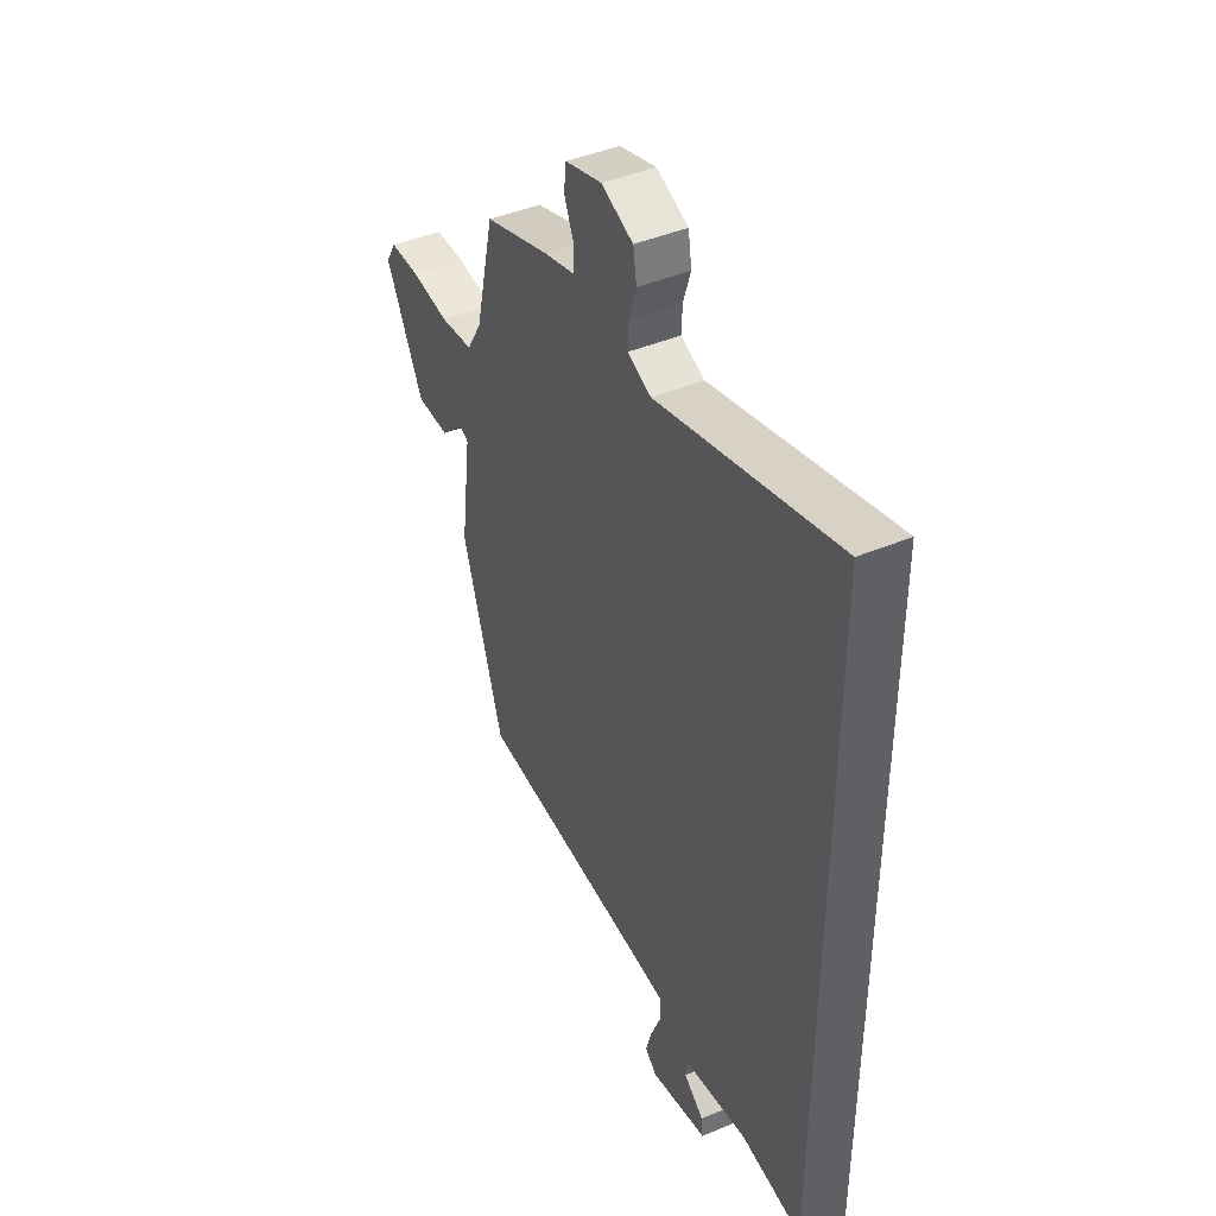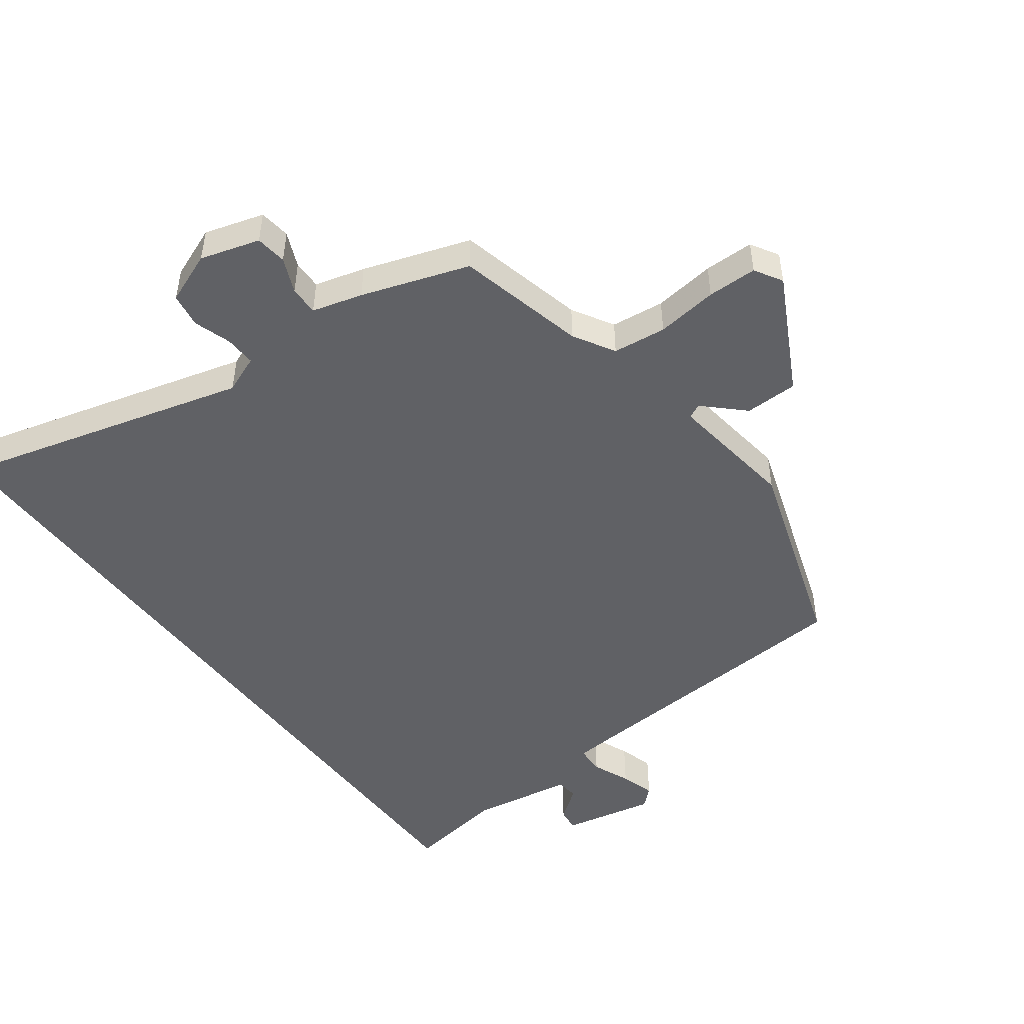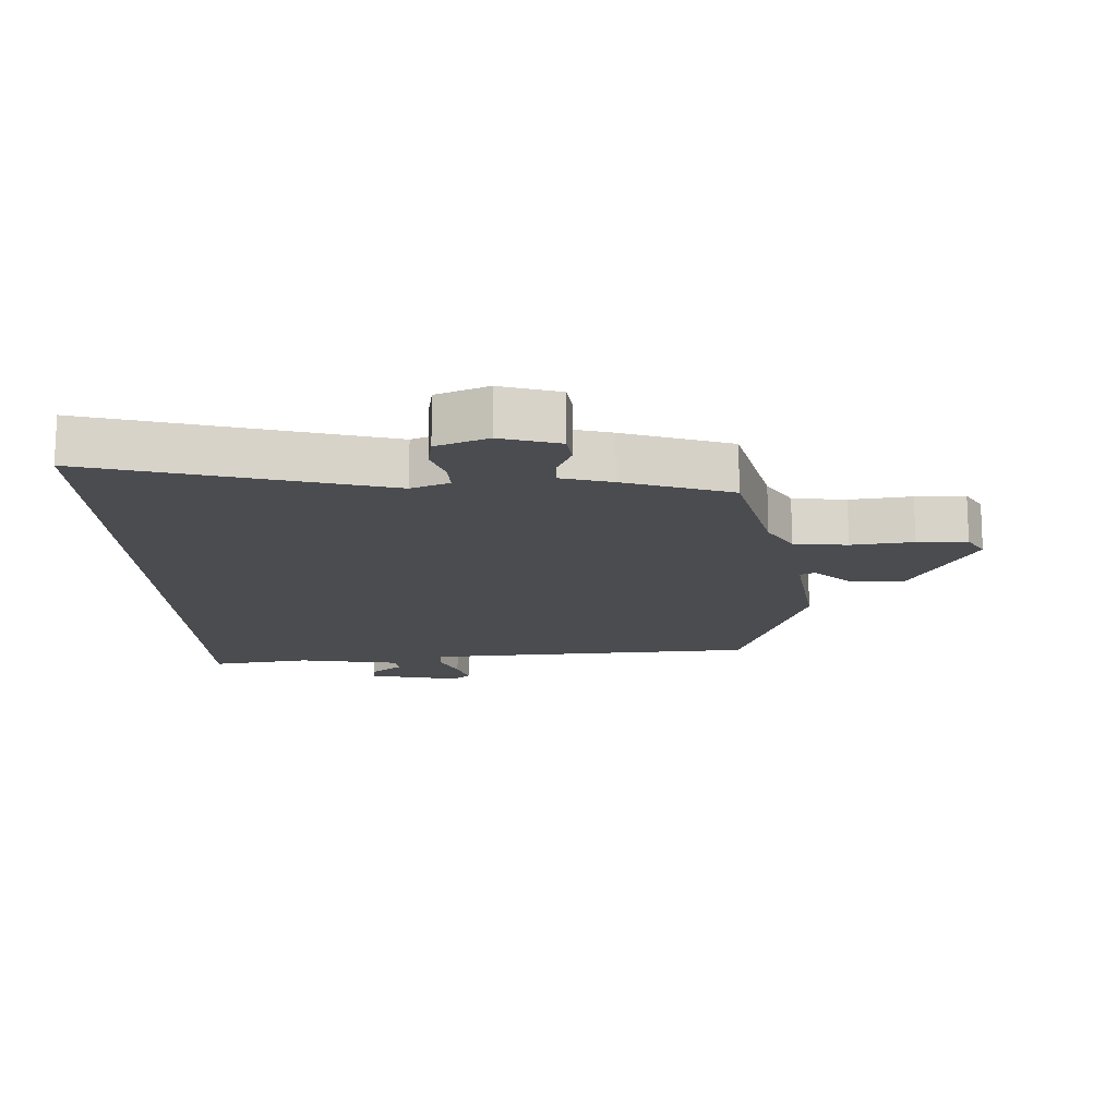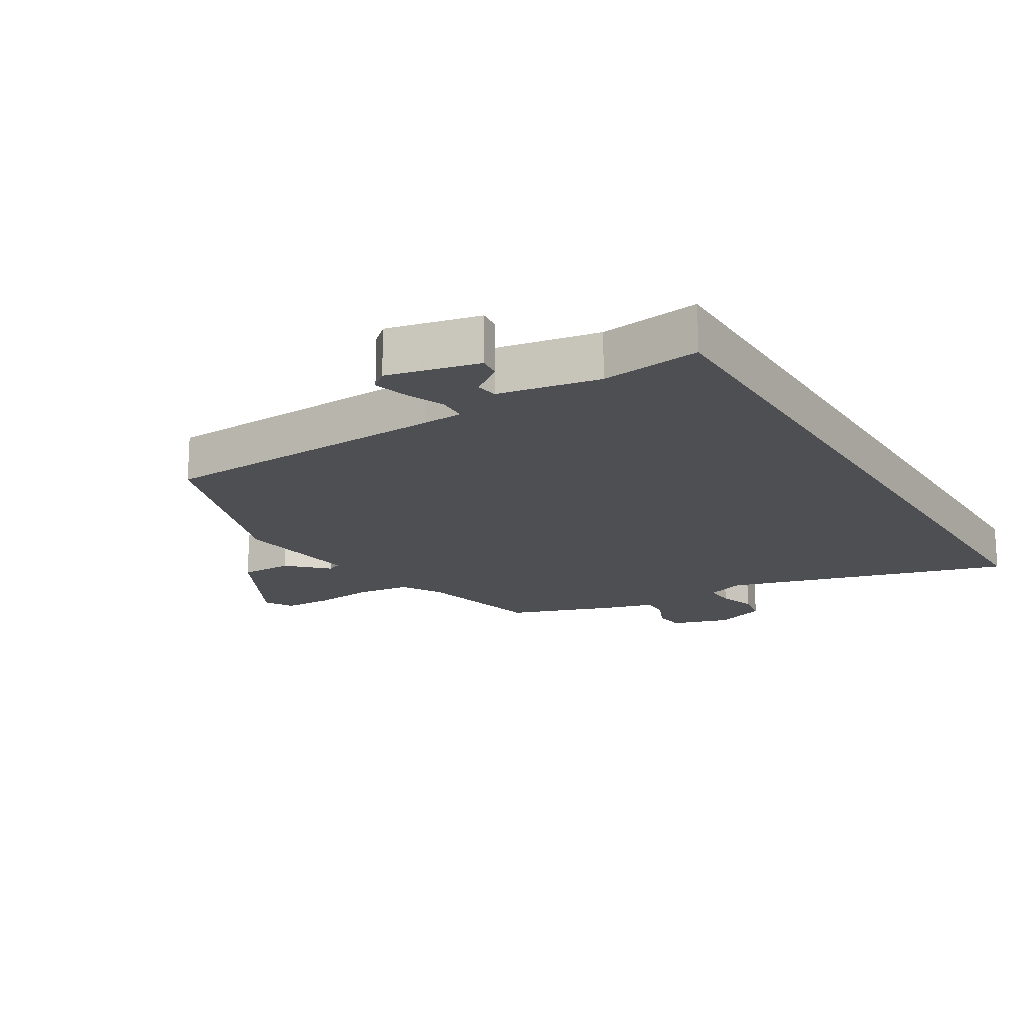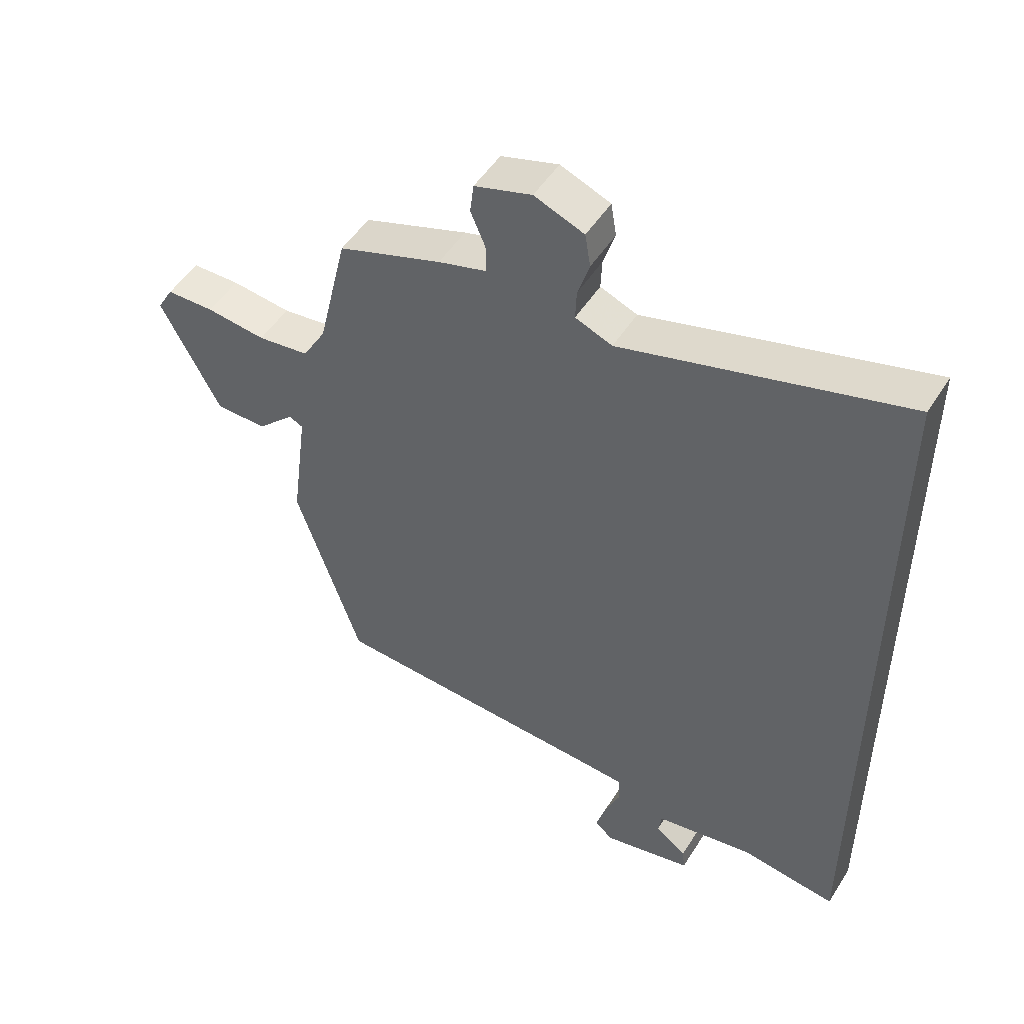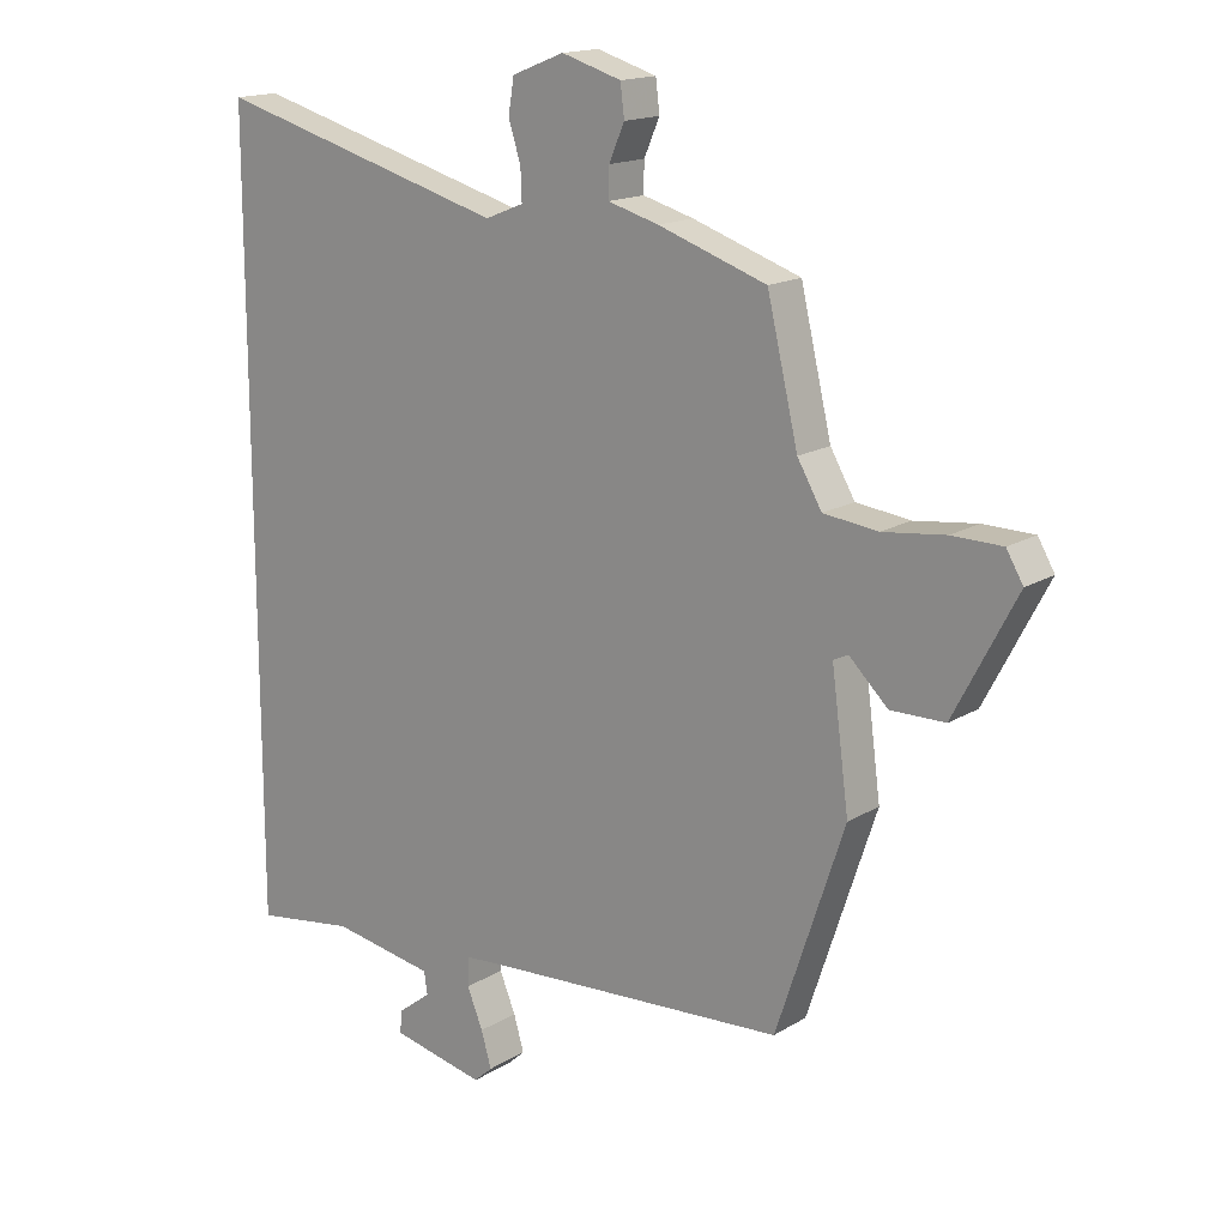
<metadata>
{"format":"obj","ext":"obj","renderer":"f3d","projection":"perspective","resolution":1024,"background":"white","views":[{"elev":43.6,"azim":-116.3,"up":"+Z"},{"elev":-48.5,"azim":36.7,"up":"+Y"},{"elev":-15.0,"azim":2.4,"up":"+Y"},{"elev":-17.5,"azim":-149.1,"up":"+Y"},{"elev":50.2,"azim":-148.8,"up":"+Z"},{"elev":16.2,"azim":39.2,"up":"+Z"}]}
</metadata>
<code>
v -0.5 0.07 0.643
v -0.044 0.07 0.518
v 0.016 0.07 0.542
v 0.014 0.07 0.591
v -0.005 0.07 0.65
v 0.004 0.07 0.704
v 0.085 0.07 0.736
v 0.178 0.07 0.708
v 0.184 0.07 0.659
v 0.16 0.07 0.604
v 0.159 0.07 0.558
v 0.238 0.07 0.536
v 0.406 0.07 0.479
v 0.454 0.07 0.276
v 0.492 0.07 0.211
v 0.576 0.07 0.201
v 0.673 0.07 0.213
v 0.751 0.07 0.212
v 0.777 0.07 0.168
v 0.68 0.07 -0.017
v 0.596 0.07 -0.018
v 0.536 0.07 0.04
v 0.513 0.07 0.029
v 0.54 0.07 -0.175
v 0.434 0.07 -0.493
v -0.032 0.07 -0.522
v -0.096 0.07 -0.527
v -0.098 0.07 -0.572
v -0.073 0.07 -0.632
v -0.057 0.07 -0.687
v -0.086 0.07 -0.713
v -0.232 0.07 -0.682
v -0.228 0.07 -0.646
v -0.177 0.07 -0.607
v -0.182 0.07 -0.572
v -0.343 0.07 -0.545
v -0.5 0.07 -0.568
v -0.5 0 0.643
v -0.044 0 0.518
v 0.016 0 0.542
v 0.014 0 0.591
v -0.005 0 0.65
v 0.004 0 0.704
v 0.085 0 0.736
v 0.178 0 0.708
v 0.184 0 0.659
v 0.16 0 0.604
v 0.159 0 0.558
v 0.238 0 0.536
v 0.406 0 0.479
v 0.454 0 0.276
v 0.492 0 0.211
v 0.576 0 0.201
v 0.673 0 0.213
v 0.751 0 0.212
v 0.777 0 0.168
v 0.68 0 -0.017
v 0.596 0 -0.018
v 0.536 0 0.04
v 0.513 0 0.029
v 0.54 0 -0.175
v 0.434 0 -0.493
v -0.032 0 -0.522
v -0.096 0 -0.527
v -0.098 0 -0.572
v -0.073 0 -0.632
v -0.057 0 -0.687
v -0.086 0 -0.713
v -0.232 0 -0.682
v -0.228 0 -0.646
v -0.177 0 -0.607
v -0.182 0 -0.572
v -0.343 0 -0.545
v -0.5 0 -0.568
f 36 37 1 2
f 35 36 2 3
f 34 35 3
f 32 33 34
f 31 32 34
f 30 31 34
f 29 30 34
f 28 29 34
f 27 28 34
f 27 34 3
f 26 27 3
f 25 26 3
f 24 25 3
f 23 24 3
f 22 23 3 4
f 20 21 22
f 19 20 22
f 18 19 22
f 17 18 22
f 16 17 22
f 15 16 22
f 4 5 6
f 22 4 6
f 15 22 6
f 14 15 6
f 11 12 13 14
f 11 14 6
f 10 11 6 7
f 7 8 9 10
f 39 38 74 73
f 40 39 73 72
f 40 72 71
f 71 70 69
f 71 69 68
f 71 68 67
f 71 67 66
f 71 66 65
f 71 65 64
f 40 71 64
f 40 64 63
f 40 63 62
f 40 62 61
f 40 61 60
f 41 40 60 59
f 59 58 57
f 59 57 56
f 59 56 55
f 59 55 54
f 59 54 53
f 59 53 52
f 43 42 41
f 43 41 59
f 43 59 52
f 43 52 51
f 51 50 49 48
f 43 51 48
f 44 43 48 47
f 47 46 45 44
f 1 38 39 2
f 2 39 40 3
f 3 40 41 4
f 4 41 42 5
f 5 42 43 6
f 6 43 44 7
f 7 44 45 8
f 8 45 46 9
f 9 46 47 10
f 10 47 48 11
f 11 48 49 12
f 12 49 50 13
f 13 50 51 14
f 14 51 52 15
f 15 52 53 16
f 16 53 54 17
f 17 54 55 18
f 18 55 56 19
f 19 56 57 20
f 20 57 58 21
f 21 58 59 22
f 22 59 60 23
f 23 60 61 24
f 24 61 62 25
f 25 62 63 26
f 26 63 64 27
f 27 64 65 28
f 28 65 66 29
f 29 66 67 30
f 30 67 68 31
f 31 68 69 32
f 32 69 70 33
f 33 70 71 34
f 34 71 72 35
f 35 72 73 36
f 36 73 74 37
f 37 74 38 1

</code>
